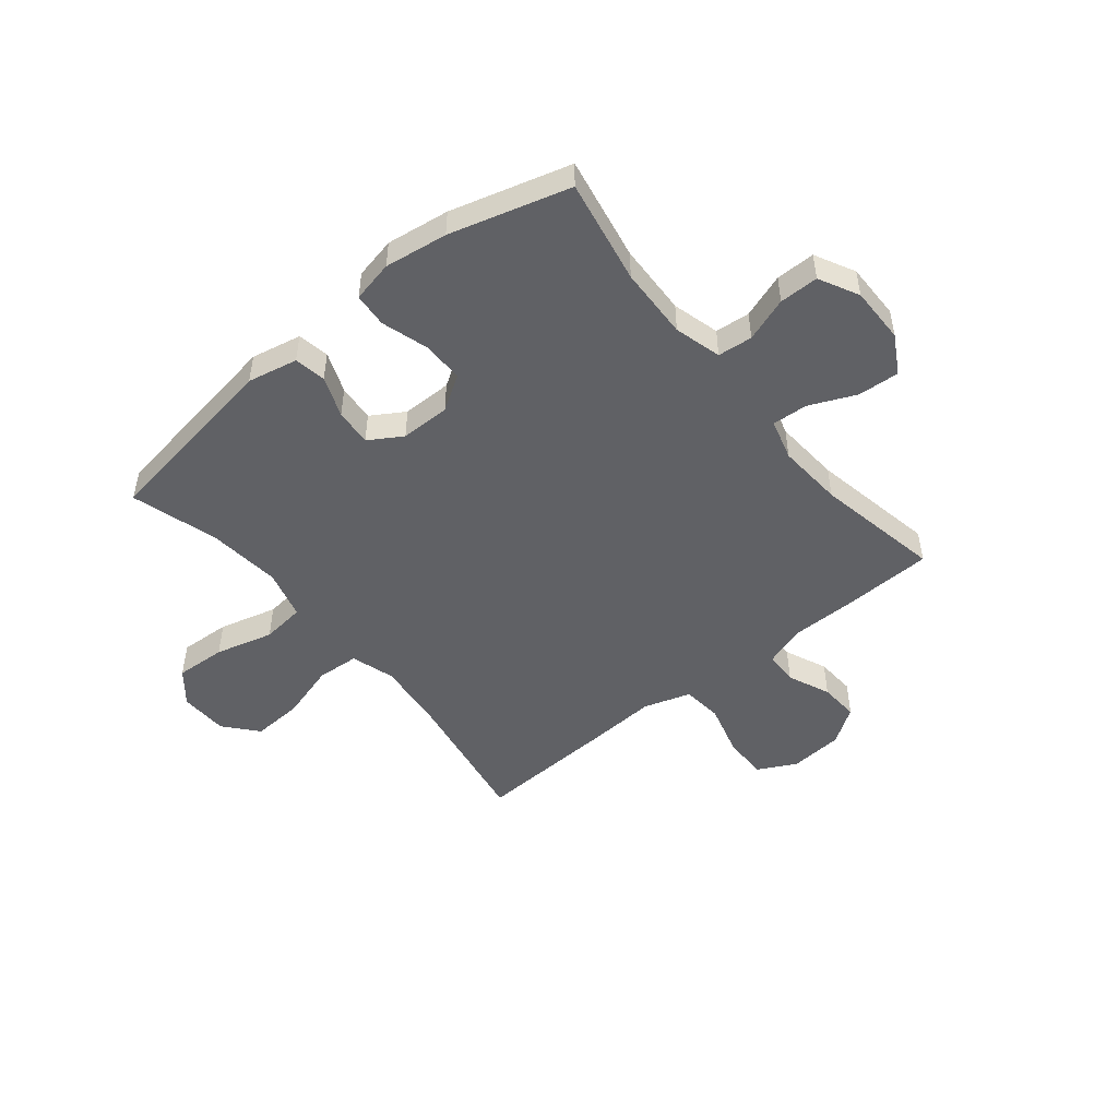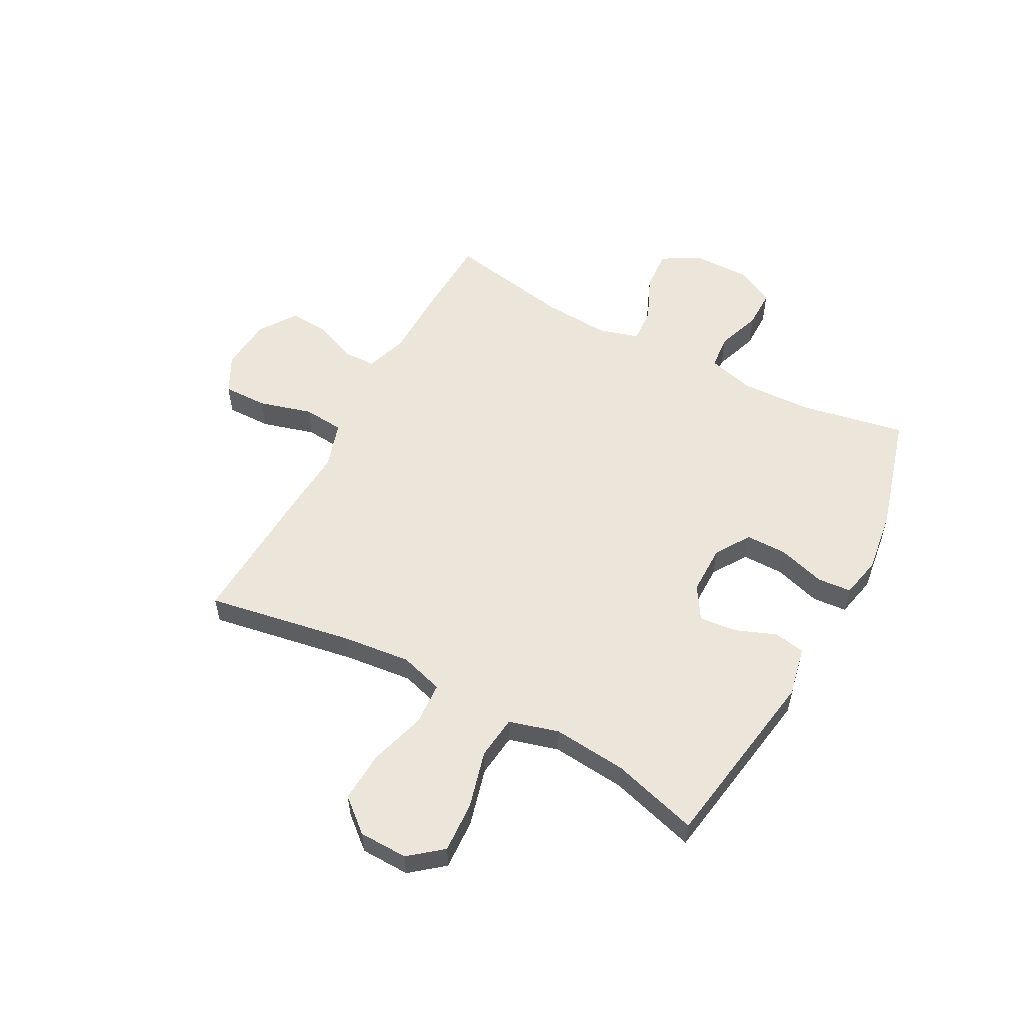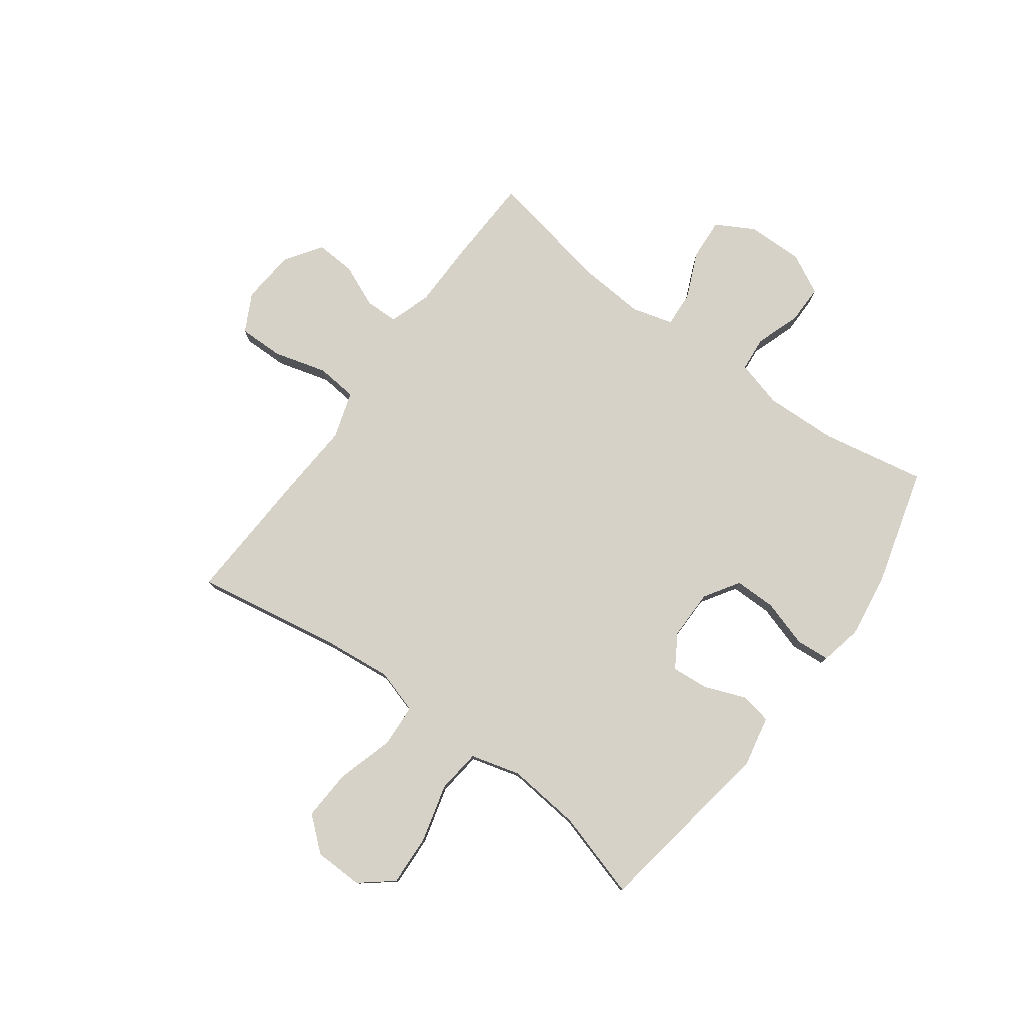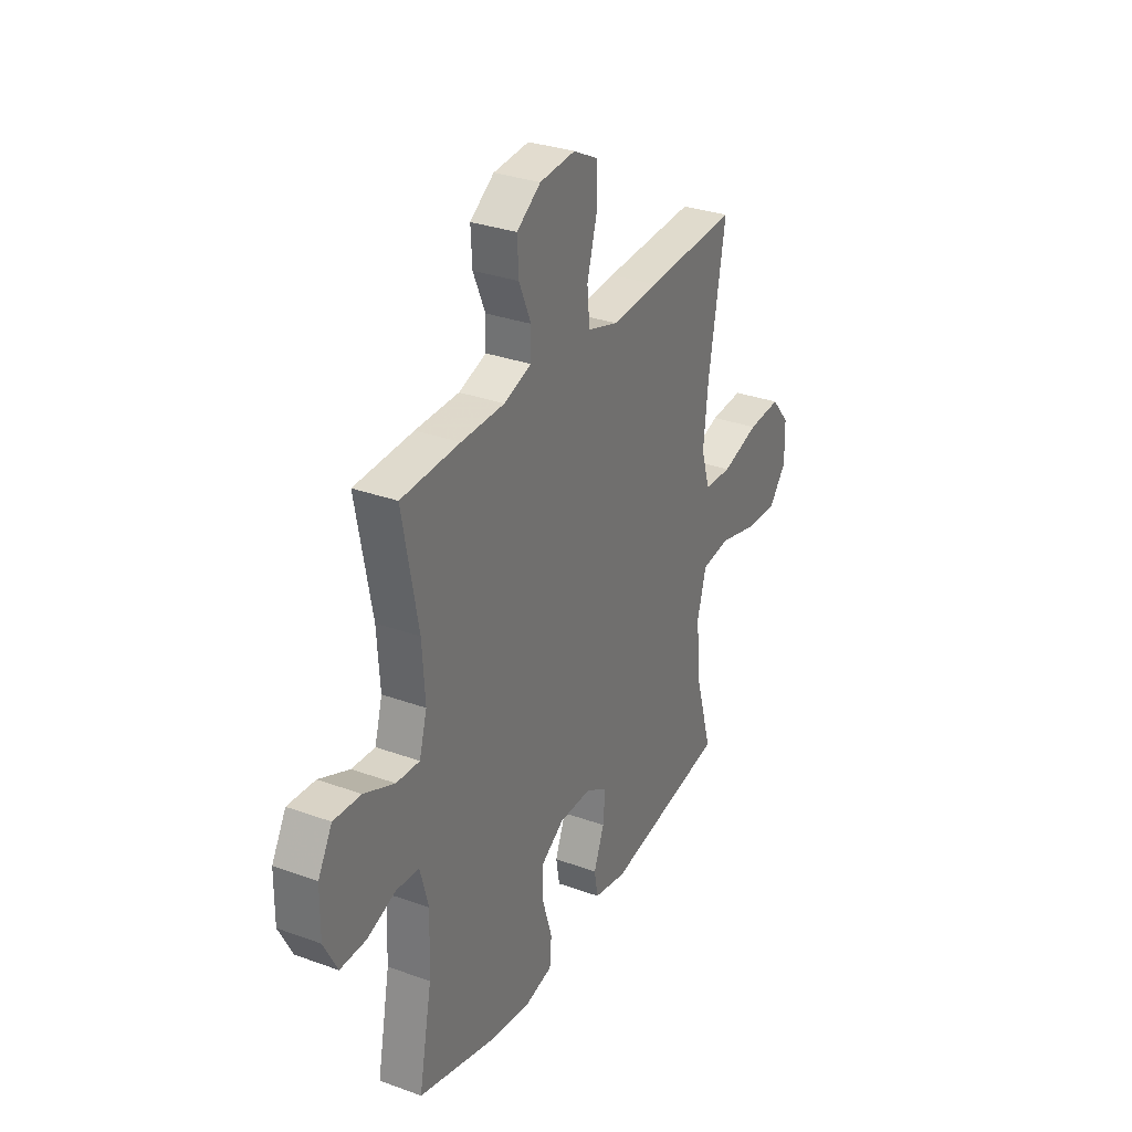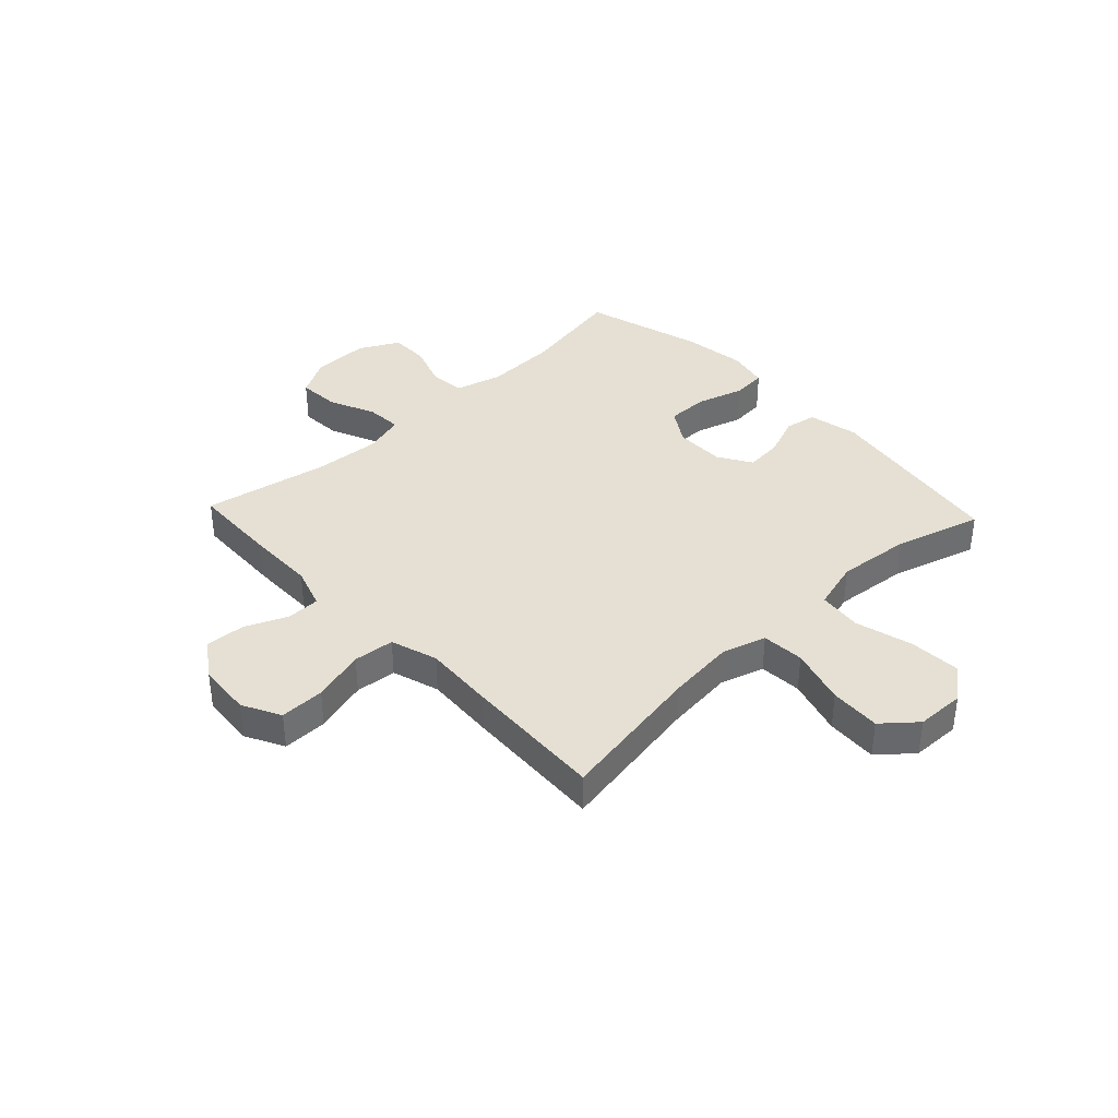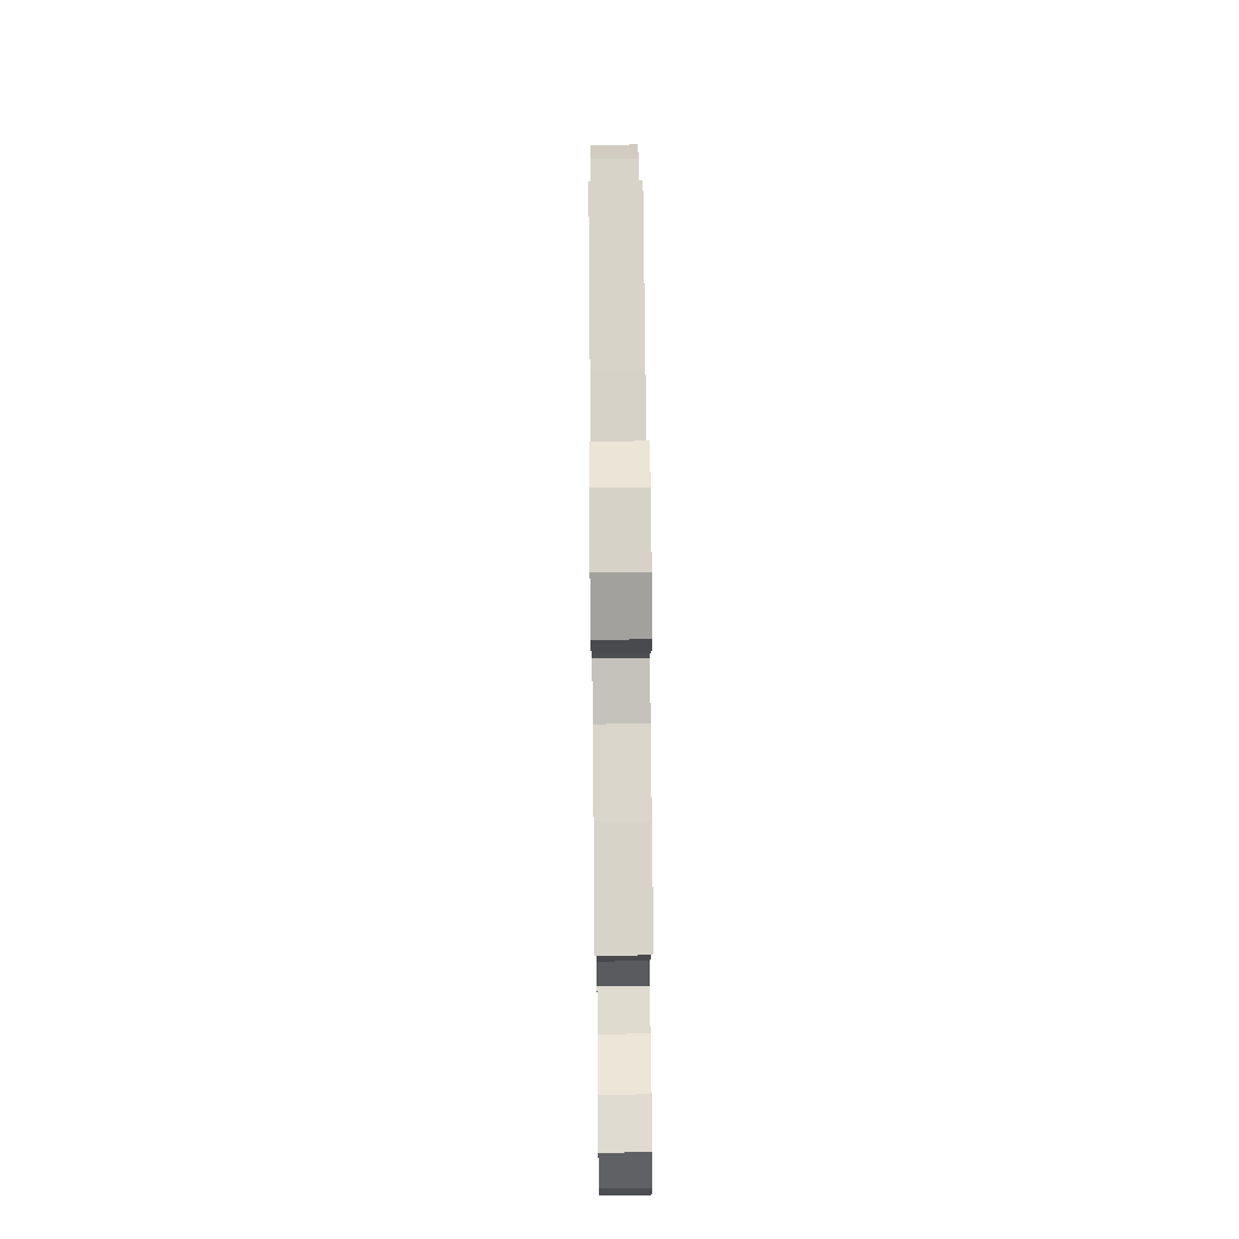
<metadata>
{"format":"obj","ext":"obj","renderer":"f3d","projection":"perspective","resolution":1024,"background":"white","views":[{"elev":-49.0,"azim":-140.8,"up":"+Y"},{"elev":55.2,"azim":118.2,"up":"+Y"},{"elev":78.3,"azim":126.4,"up":"+Y"},{"elev":31.3,"azim":-62.7,"up":"+Z"},{"elev":37.9,"azim":46.7,"up":"+Y"},{"elev":73.8,"azim":-90.6,"up":"+Z"}]}
</metadata>
<code>
v -0.5 0.07 0.5
v -0.339 0.07 0.506
v -0.219 0.07 0.507
v -0.143 0.07 0.532
v -0.142 0.07 0.592
v -0.175 0.07 0.669
v -0.179 0.07 0.741
v -0.113 0.07 0.786
v -0.015 0.07 0.794
v 0.054 0.07 0.758
v 0.053 0.07 0.677
v 0.026 0.07 0.581
v 0.033 0.07 0.507
v 0.118 0.07 0.48
v 0.246 0.07 0.488
v 0.5 0.07 0.5
v 0.454 0.07 0.234
v 0.441 0.07 0.112
v 0.465 0.07 0.033
v 0.542 0.07 0.028
v 0.645 0.07 0.058
v 0.737 0.07 0.063
v 0.788 0.07 0.003
v 0.79 0.07 -0.085
v 0.742 0.07 -0.144
v 0.65 0.07 -0.139
v 0.545 0.07 -0.111
v 0.466 0.07 -0.12
v 0.441 0.07 -0.21
v 0.454 0.07 -0.343
v 0.5 0.07 -0.5
v 0.163 0.07 -0.553
v 0.072 0.07 -0.534
v 0.062 0.07 -0.477
v 0.091 0.07 -0.403
v 0.097 0.07 -0.336
v 0.037 0.07 -0.299
v -0.053 0.07 -0.299
v -0.116 0.07 -0.339
v -0.116 0.07 -0.414
v -0.09 0.07 -0.499
v -0.095 0.07 -0.561
v -0.17 0.07 -0.577
v -0.284 0.07 -0.561
v -0.5 0.07 -0.5
v -0.464 0.07 -0.311
v -0.459 0.07 -0.181
v -0.482 0.07 -0.096
v -0.545 0.07 -0.09
v -0.625 0.07 -0.118
v -0.696 0.07 -0.118
v -0.733 0.07 -0.046
v -0.732 0.07 0.056
v -0.693 0.07 0.125
v -0.618 0.07 0.12
v -0.534 0.07 0.083
v -0.47 0.07 0.079
v -0.449 0.07 0.153
v -0.457 0.07 0.272
v -0.5 0 0.5
v -0.339 0 0.506
v -0.219 0 0.507
v -0.143 0 0.532
v -0.142 0 0.592
v -0.175 0 0.669
v -0.179 0 0.741
v -0.113 0 0.786
v -0.015 0 0.794
v 0.054 0 0.758
v 0.053 0 0.677
v 0.026 0 0.581
v 0.033 0 0.507
v 0.118 0 0.48
v 0.246 0 0.488
v 0.5 0 0.5
v 0.454 0 0.234
v 0.441 0 0.112
v 0.465 0 0.033
v 0.542 0 0.028
v 0.645 0 0.058
v 0.737 0 0.063
v 0.788 0 0.003
v 0.79 0 -0.085
v 0.742 0 -0.144
v 0.65 0 -0.139
v 0.545 0 -0.111
v 0.466 0 -0.12
v 0.441 0 -0.21
v 0.454 0 -0.343
v 0.5 0 -0.5
v 0.163 0 -0.553
v 0.072 0 -0.534
v 0.062 0 -0.477
v 0.091 0 -0.403
v 0.097 0 -0.336
v 0.037 0 -0.299
v -0.053 0 -0.299
v -0.116 0 -0.339
v -0.116 0 -0.414
v -0.09 0 -0.499
v -0.095 0 -0.561
v -0.17 0 -0.577
v -0.284 0 -0.561
v -0.5 0 -0.5
v -0.464 0 -0.311
v -0.459 0 -0.181
v -0.482 0 -0.096
v -0.545 0 -0.09
v -0.625 0 -0.118
v -0.696 0 -0.118
v -0.733 0 -0.046
v -0.732 0 0.056
v -0.693 0 0.125
v -0.618 0 0.12
v -0.534 0 0.083
v -0.47 0 0.079
v -0.449 0 0.153
v -0.457 0 0.272
f 54 55 56
f 53 54 56
f 52 53 56
f 51 52 56
f 50 51 56
f 49 50 56
f 48 49 56 57
f 47 48 57 58
f 44 45 46
f 43 44 46
f 42 43 46
f 41 42 46
f 40 41 46
f 39 40 46 47
f 38 39 47 58
f 33 34 35
f 32 33 35
f 31 32 35
f 30 31 35
f 29 30 35 36
f 28 29 36 37
f 25 26 27
f 24 25 27
f 23 24 27
f 22 23 27
f 21 22 27
f 20 21 27
f 19 20 27 28
f 38 58 59
f 37 38 59
f 28 37 59
f 19 28 59
f 18 19 59
f 10 11 12
f 9 10 12
f 8 9 12
f 7 8 12
f 6 7 12
f 5 6 12
f 4 5 12 13
f 3 4 13 14
f 2 3 14
f 1 2 14
f 59 1 14
f 18 59 14
f 17 18 14
f 14 15 16 17
f 115 114 113
f 115 113 112
f 115 112 111
f 115 111 110
f 115 110 109
f 115 109 108
f 116 115 108 107
f 117 116 107 106
f 105 104 103
f 105 103 102
f 105 102 101
f 105 101 100
f 105 100 99
f 106 105 99 98
f 117 106 98 97
f 94 93 92
f 94 92 91
f 94 91 90
f 94 90 89
f 95 94 89 88
f 96 95 88 87
f 86 85 84
f 86 84 83
f 86 83 82
f 86 82 81
f 86 81 80
f 86 80 79
f 87 86 79 78
f 118 117 97
f 118 97 96
f 118 96 87
f 118 87 78
f 118 78 77
f 71 70 69
f 71 69 68
f 71 68 67
f 71 67 66
f 71 66 65
f 71 65 64
f 72 71 64 63
f 73 72 63 62
f 73 62 61
f 73 61 60
f 73 60 118
f 73 118 77
f 73 77 76
f 76 75 74 73
f 1 60 61 2
f 2 61 62 3
f 3 62 63 4
f 4 63 64 5
f 5 64 65 6
f 6 65 66 7
f 7 66 67 8
f 8 67 68 9
f 9 68 69 10
f 10 69 70 11
f 11 70 71 12
f 12 71 72 13
f 13 72 73 14
f 14 73 74 15
f 15 74 75 16
f 16 75 76 17
f 17 76 77 18
f 18 77 78 19
f 19 78 79 20
f 20 79 80 21
f 21 80 81 22
f 22 81 82 23
f 23 82 83 24
f 24 83 84 25
f 25 84 85 26
f 26 85 86 27
f 27 86 87 28
f 28 87 88 29
f 29 88 89 30
f 30 89 90 31
f 31 90 91 32
f 32 91 92 33
f 33 92 93 34
f 34 93 94 35
f 35 94 95 36
f 36 95 96 37
f 37 96 97 38
f 38 97 98 39
f 39 98 99 40
f 40 99 100 41
f 41 100 101 42
f 42 101 102 43
f 43 102 103 44
f 44 103 104 45
f 45 104 105 46
f 46 105 106 47
f 47 106 107 48
f 48 107 108 49
f 49 108 109 50
f 50 109 110 51
f 51 110 111 52
f 52 111 112 53
f 53 112 113 54
f 54 113 114 55
f 55 114 115 56
f 56 115 116 57
f 57 116 117 58
f 58 117 118 59
f 59 118 60 1

</code>
